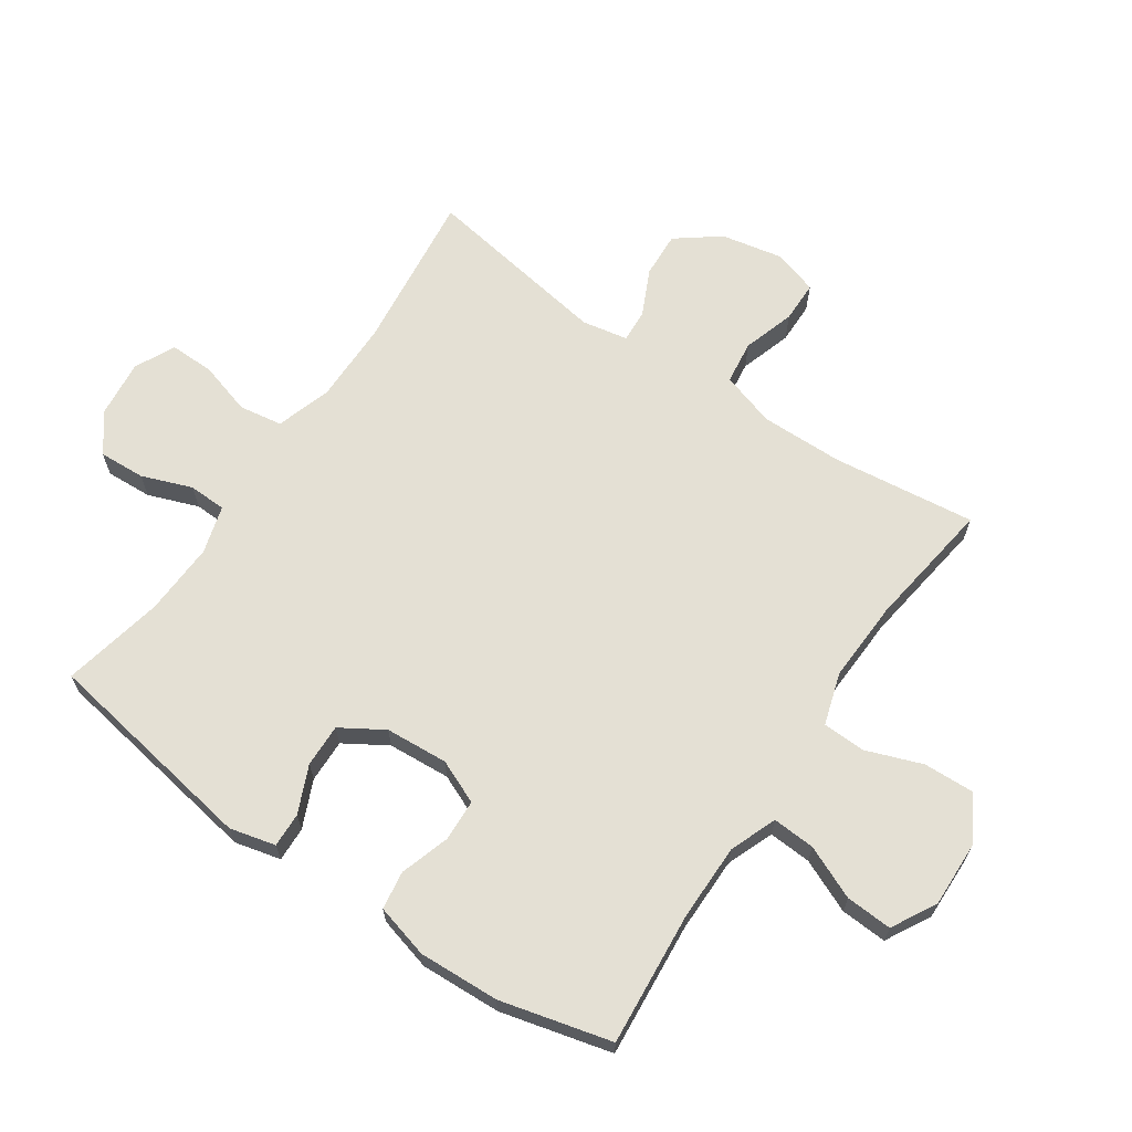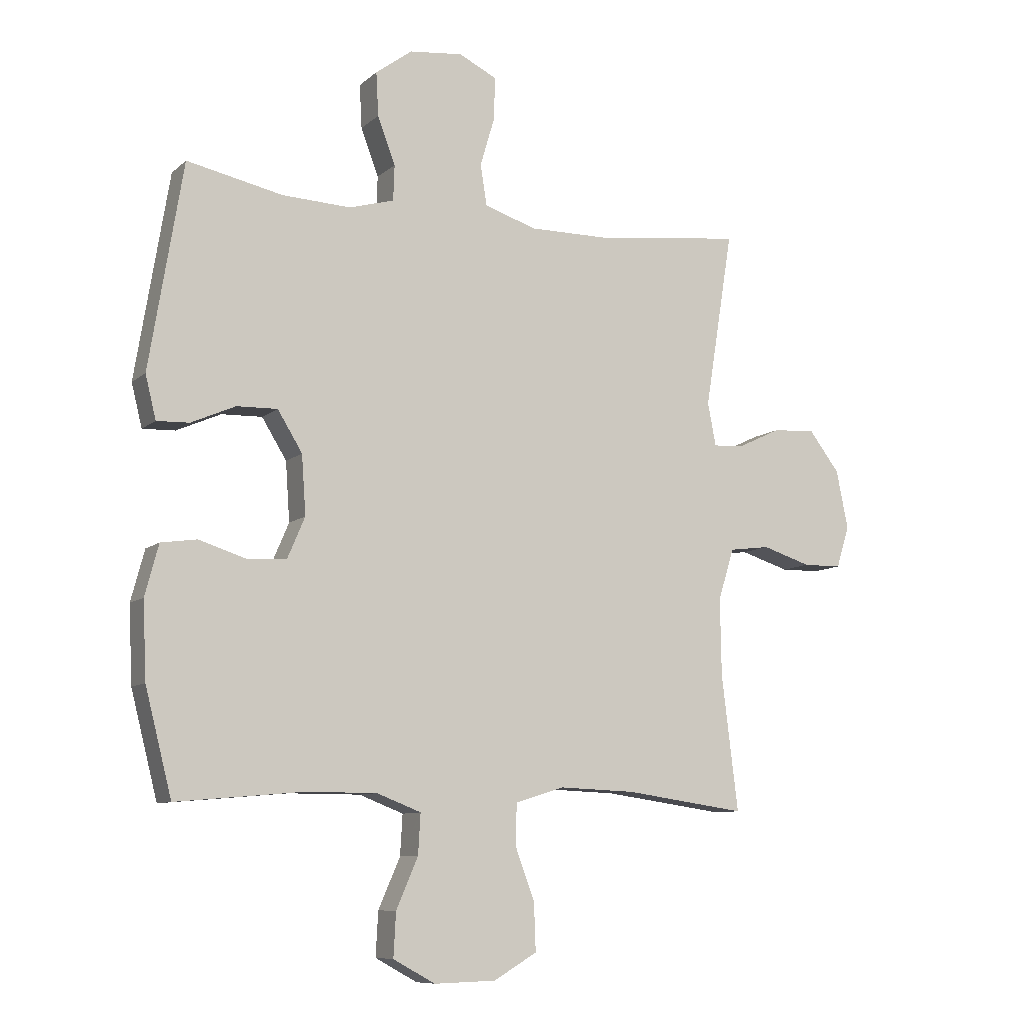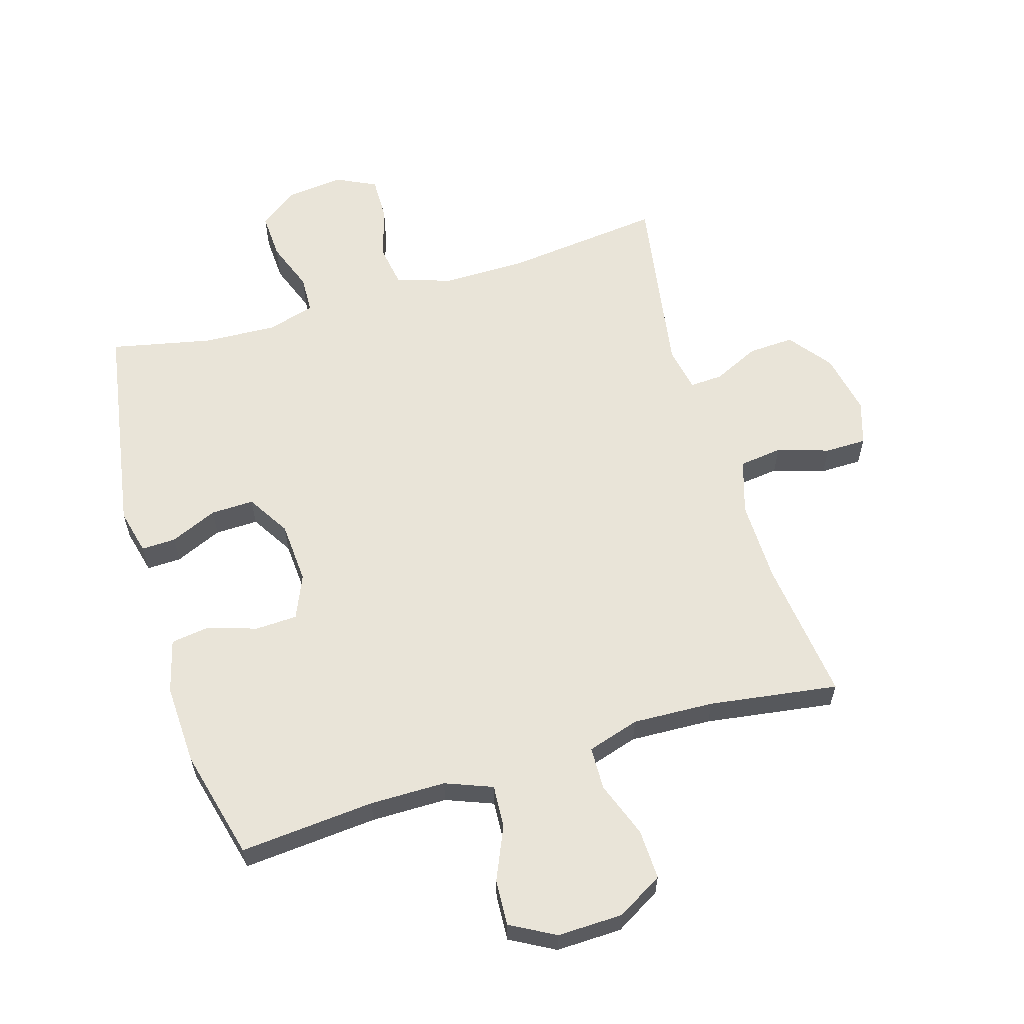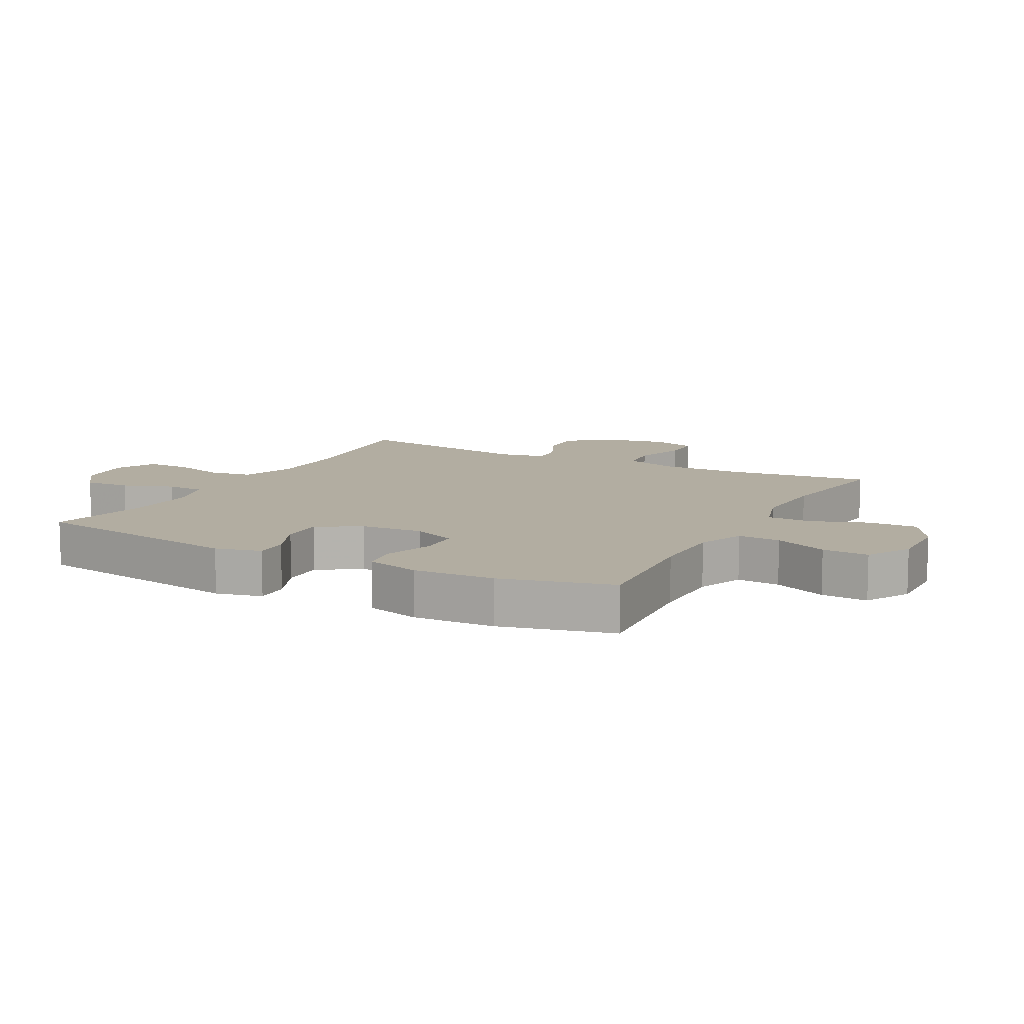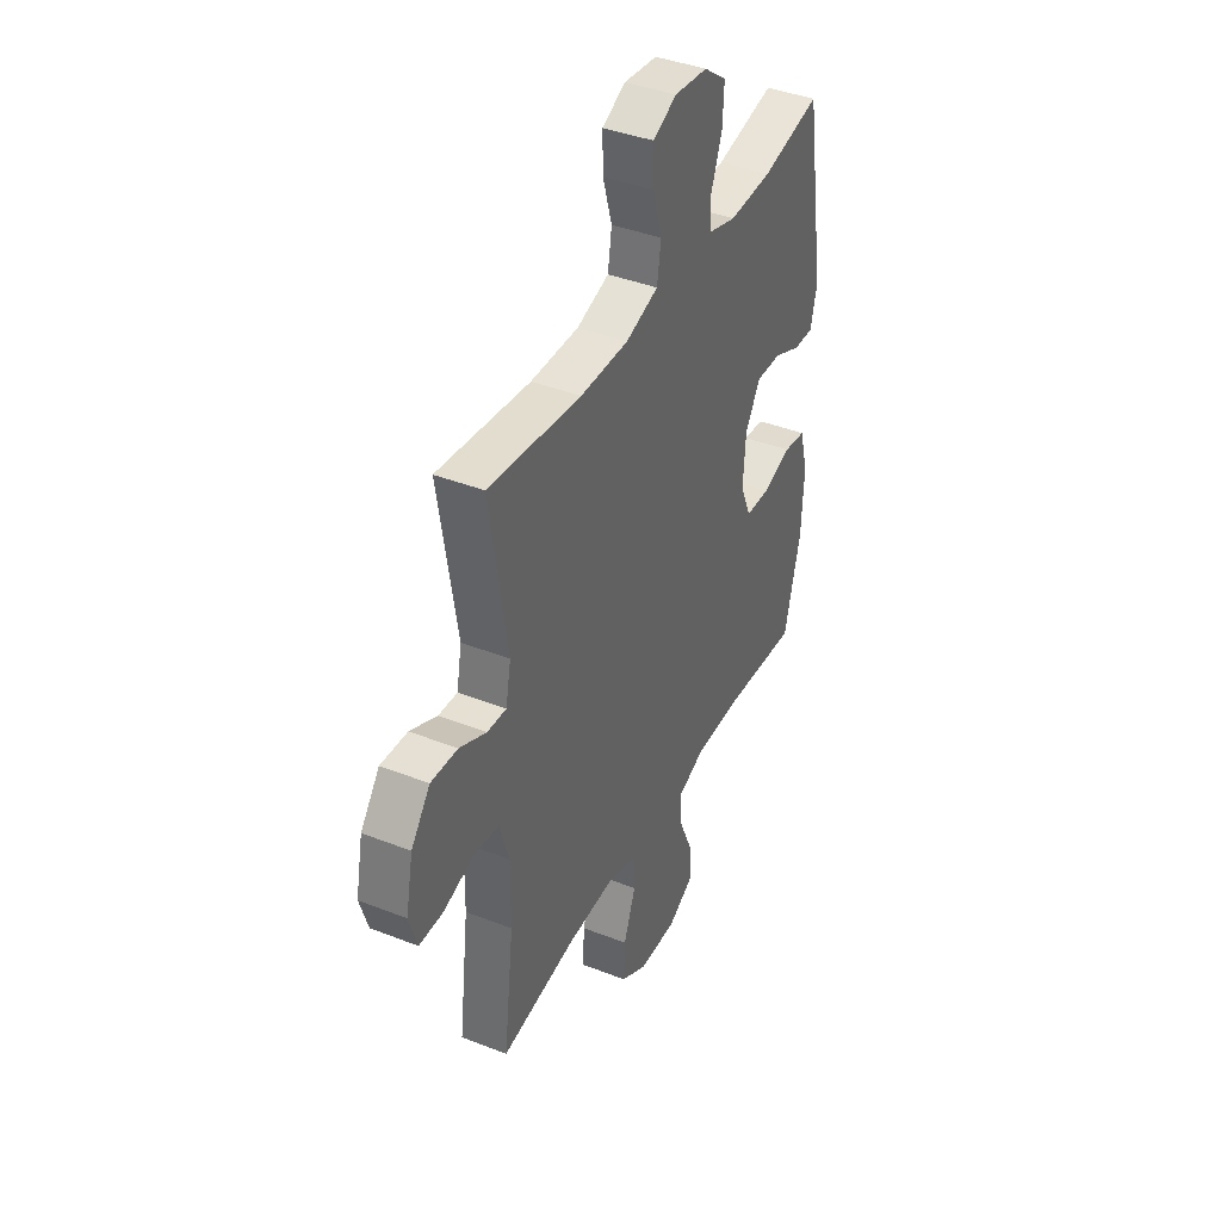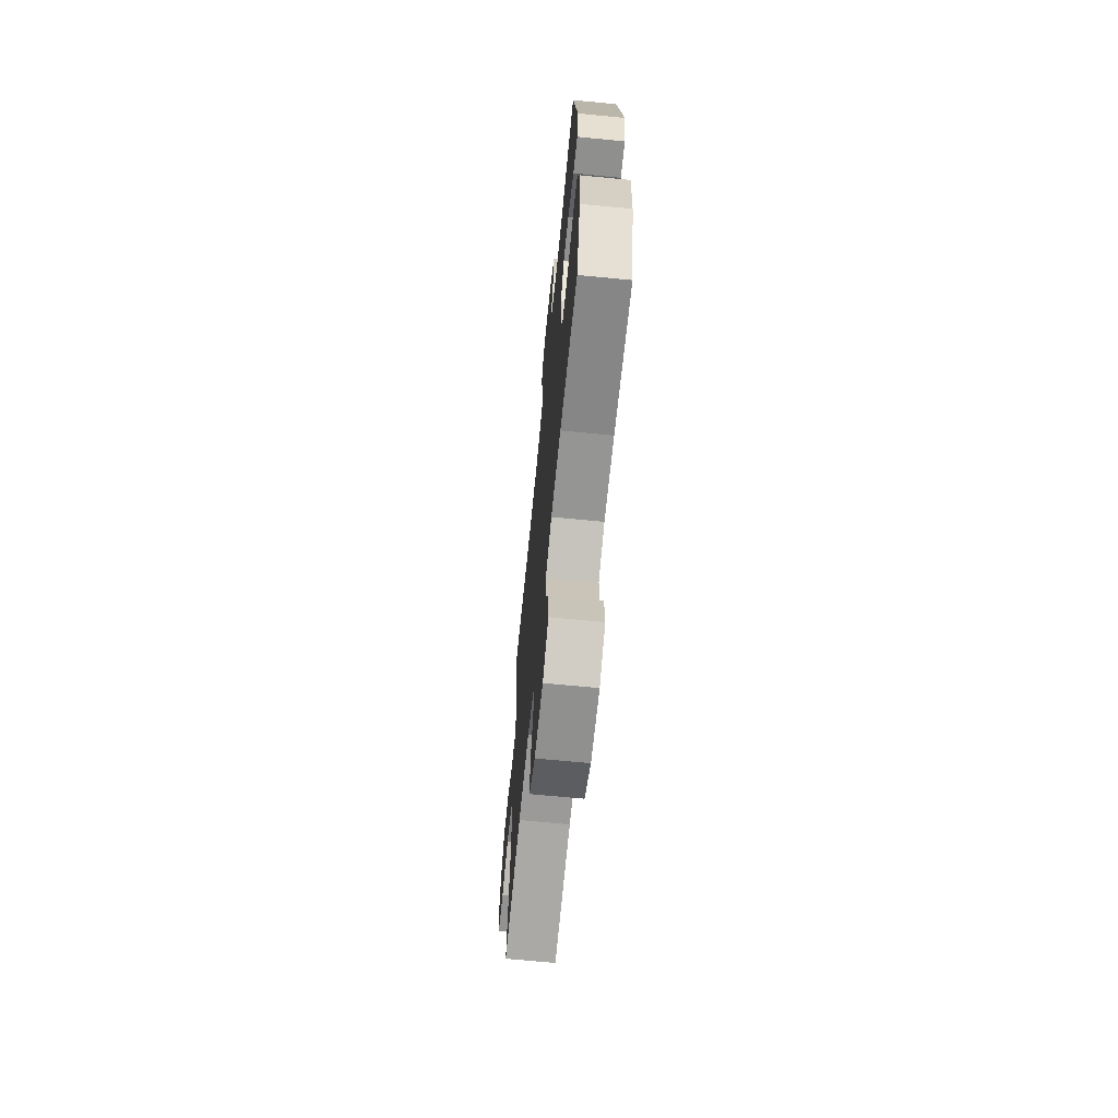
<metadata>
{"format":"obj","ext":"obj","renderer":"f3d","projection":"perspective","resolution":1024,"background":"white","views":[{"elev":66.1,"azim":124.3,"up":"+Y"},{"elev":-9.1,"azim":153.4,"up":"+Z"},{"elev":60.2,"azim":163.4,"up":"+Y"},{"elev":10.5,"azim":118.2,"up":"+Y"},{"elev":40.4,"azim":-64.3,"up":"+Z"},{"elev":-67.3,"azim":84.4,"up":"+Z"}]}
</metadata>
<code>
v 0.5 0.07 0.5
v 0.557 0.07 0.153
v 0.539 0.07 0.08
v 0.484 0.07 0.082
v 0.409 0.07 0.115
v 0.34 0.07 0.117
v 0.298 0.07 0.049
v 0.291 0.07 -0.051
v 0.321 0.07 -0.121
v 0.388 0.07 -0.124
v 0.467 0.07 -0.099
v 0.528 0.07 -0.108
v 0.551 0.07 -0.194
v 0.545 0.07 -0.323
v 0.5 0.07 -0.5
v 0.285 0.07 -0.481
v 0.164 0.07 -0.481
v 0.089 0.07 -0.51
v 0.093 0.07 -0.578
v 0.13 0.07 -0.663
v 0.134 0.07 -0.737
v 0.063 0.07 -0.776
v -0.042 0.07 -0.773
v -0.115 0.07 -0.73
v -0.112 0.07 -0.65
v -0.079 0.07 -0.561
v -0.081 0.07 -0.492
v -0.164 0.07 -0.466
v -0.294 0.07 -0.471
v -0.5 0.07 -0.5
v -0.472 0.07 -0.271
v -0.47 0.07 -0.14
v -0.497 0.07 -0.053
v -0.566 0.07 -0.044
v -0.649 0.07 -0.07
v -0.715 0.07 -0.069
v -0.737 0.07 0.002
v -0.717 0.07 0.101
v -0.665 0.07 0.169
v -0.592 0.07 0.165
v -0.518 0.07 0.13
v -0.466 0.07 0.127
v -0.452 0.07 0.2
v -0.5 0.07 0.5
v -0.246 0.07 0.47
v -0.114 0.07 0.469
v -0.025 0.07 0.497
v -0.014 0.07 0.566
v -0.039 0.07 0.651
v -0.04 0.07 0.722
v 0.024 0.07 0.753
v 0.115 0.07 0.743
v 0.177 0.07 0.697
v 0.173 0.07 0.623
v 0.143 0.07 0.543
v 0.145 0.07 0.483
v 0.221 0.07 0.461
v 0.338 0.07 0.466
v 0.5 0 0.5
v 0.557 0 0.153
v 0.539 0 0.08
v 0.484 0 0.082
v 0.409 0 0.115
v 0.34 0 0.117
v 0.298 0 0.049
v 0.291 0 -0.051
v 0.321 0 -0.121
v 0.388 0 -0.124
v 0.467 0 -0.099
v 0.528 0 -0.108
v 0.551 0 -0.194
v 0.545 0 -0.323
v 0.5 0 -0.5
v 0.285 0 -0.481
v 0.164 0 -0.481
v 0.089 0 -0.51
v 0.093 0 -0.578
v 0.13 0 -0.663
v 0.134 0 -0.737
v 0.063 0 -0.776
v -0.042 0 -0.773
v -0.115 0 -0.73
v -0.112 0 -0.65
v -0.079 0 -0.561
v -0.081 0 -0.492
v -0.164 0 -0.466
v -0.294 0 -0.471
v -0.5 0 -0.5
v -0.472 0 -0.271
v -0.47 0 -0.14
v -0.497 0 -0.053
v -0.566 0 -0.044
v -0.649 0 -0.07
v -0.715 0 -0.069
v -0.737 0 0.002
v -0.717 0 0.101
v -0.665 0 0.169
v -0.592 0 0.165
v -0.518 0 0.13
v -0.466 0 0.127
v -0.452 0 0.2
v -0.5 0 0.5
v -0.246 0 0.47
v -0.114 0 0.469
v -0.025 0 0.497
v -0.014 0 0.566
v -0.039 0 0.651
v -0.04 0 0.722
v 0.024 0 0.753
v 0.115 0 0.743
v 0.177 0 0.697
v 0.173 0 0.623
v 0.143 0 0.543
v 0.145 0 0.483
v 0.221 0 0.461
v 0.338 0 0.466
f 52 53 54 55
f 52 55 56
f 51 52 56
f 48 49 50 51
f 47 48 51 56
f 46 47 56 57
f 43 44 45
f 42 43 45 46
f 38 39 40 41
f 38 41 42
f 37 38 42
f 34 35 36 37
f 33 34 37 42
f 32 33 42 46
f 29 30 31
f 28 29 31 32
f 27 28 32 46
f 23 24 25 26
f 23 26 27
f 19 20 21 22
f 18 19 22 23
f 13 14 15 16
f 13 16 17
f 10 11 12 13
f 9 10 13 17
f 8 9 17 18
f 2 3 4 5
f 58 1 2 5
f 57 58 5 6
f 7 8 18 23
f 7 23 27 46
f 6 7 46 57
f 113 112 111 110
f 114 113 110
f 114 110 109
f 109 108 107 106
f 114 109 106 105
f 115 114 105 104
f 103 102 101
f 104 103 101 100
f 99 98 97 96
f 100 99 96
f 100 96 95
f 95 94 93 92
f 100 95 92 91
f 104 100 91 90
f 89 88 87
f 90 89 87 86
f 104 90 86 85
f 84 83 82 81
f 85 84 81
f 80 79 78 77
f 81 80 77 76
f 74 73 72 71
f 75 74 71
f 71 70 69 68
f 75 71 68 67
f 76 75 67 66
f 63 62 61 60
f 63 60 59 116
f 64 63 116 115
f 81 76 66 65
f 104 85 81 65
f 115 104 65 64
f 1 59 60 2
f 2 60 61 3
f 3 61 62 4
f 4 62 63 5
f 5 63 64 6
f 6 64 65 7
f 7 65 66 8
f 8 66 67 9
f 9 67 68 10
f 10 68 69 11
f 11 69 70 12
f 12 70 71 13
f 13 71 72 14
f 14 72 73 15
f 15 73 74 16
f 16 74 75 17
f 17 75 76 18
f 18 76 77 19
f 19 77 78 20
f 20 78 79 21
f 21 79 80 22
f 22 80 81 23
f 23 81 82 24
f 24 82 83 25
f 25 83 84 26
f 26 84 85 27
f 27 85 86 28
f 28 86 87 29
f 29 87 88 30
f 30 88 89 31
f 31 89 90 32
f 32 90 91 33
f 33 91 92 34
f 34 92 93 35
f 35 93 94 36
f 36 94 95 37
f 37 95 96 38
f 38 96 97 39
f 39 97 98 40
f 40 98 99 41
f 41 99 100 42
f 42 100 101 43
f 43 101 102 44
f 44 102 103 45
f 45 103 104 46
f 46 104 105 47
f 47 105 106 48
f 48 106 107 49
f 49 107 108 50
f 50 108 109 51
f 51 109 110 52
f 52 110 111 53
f 53 111 112 54
f 54 112 113 55
f 55 113 114 56
f 56 114 115 57
f 57 115 116 58
f 58 116 59 1

</code>
